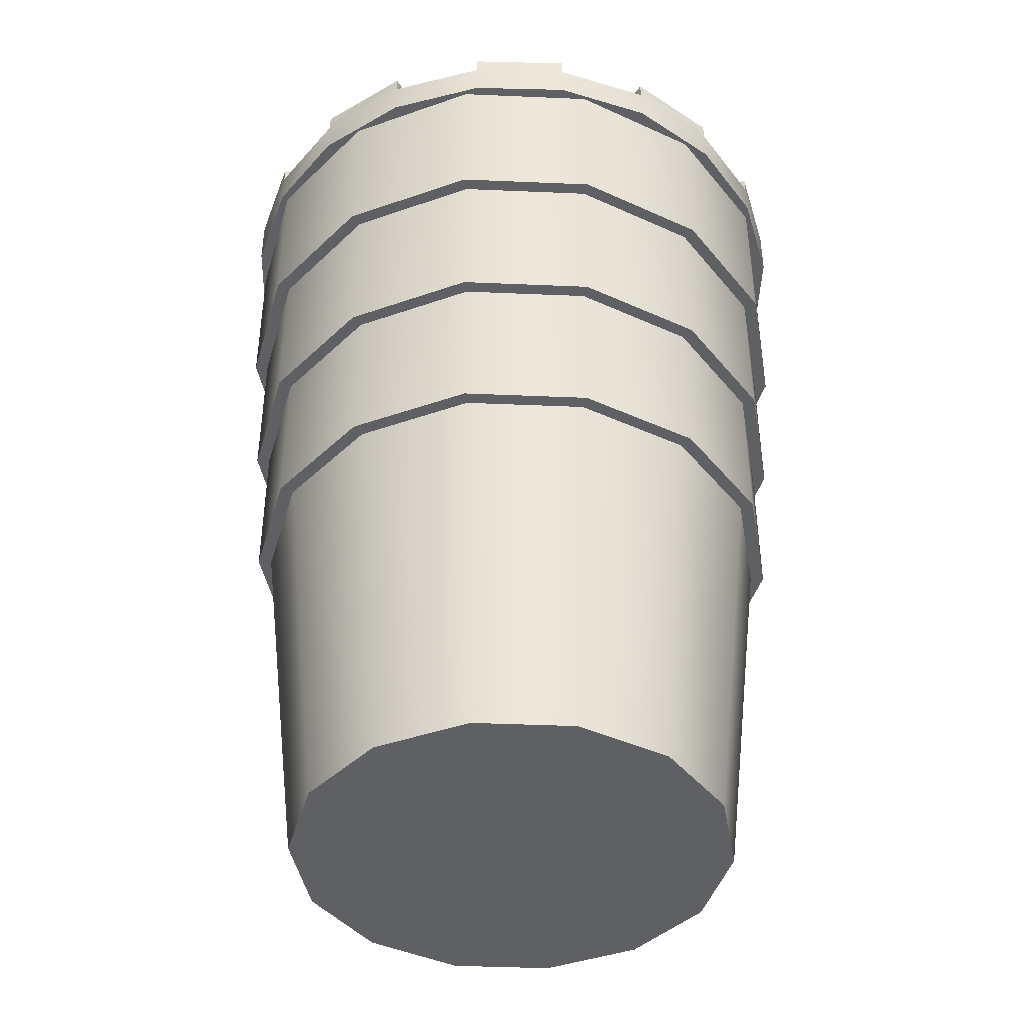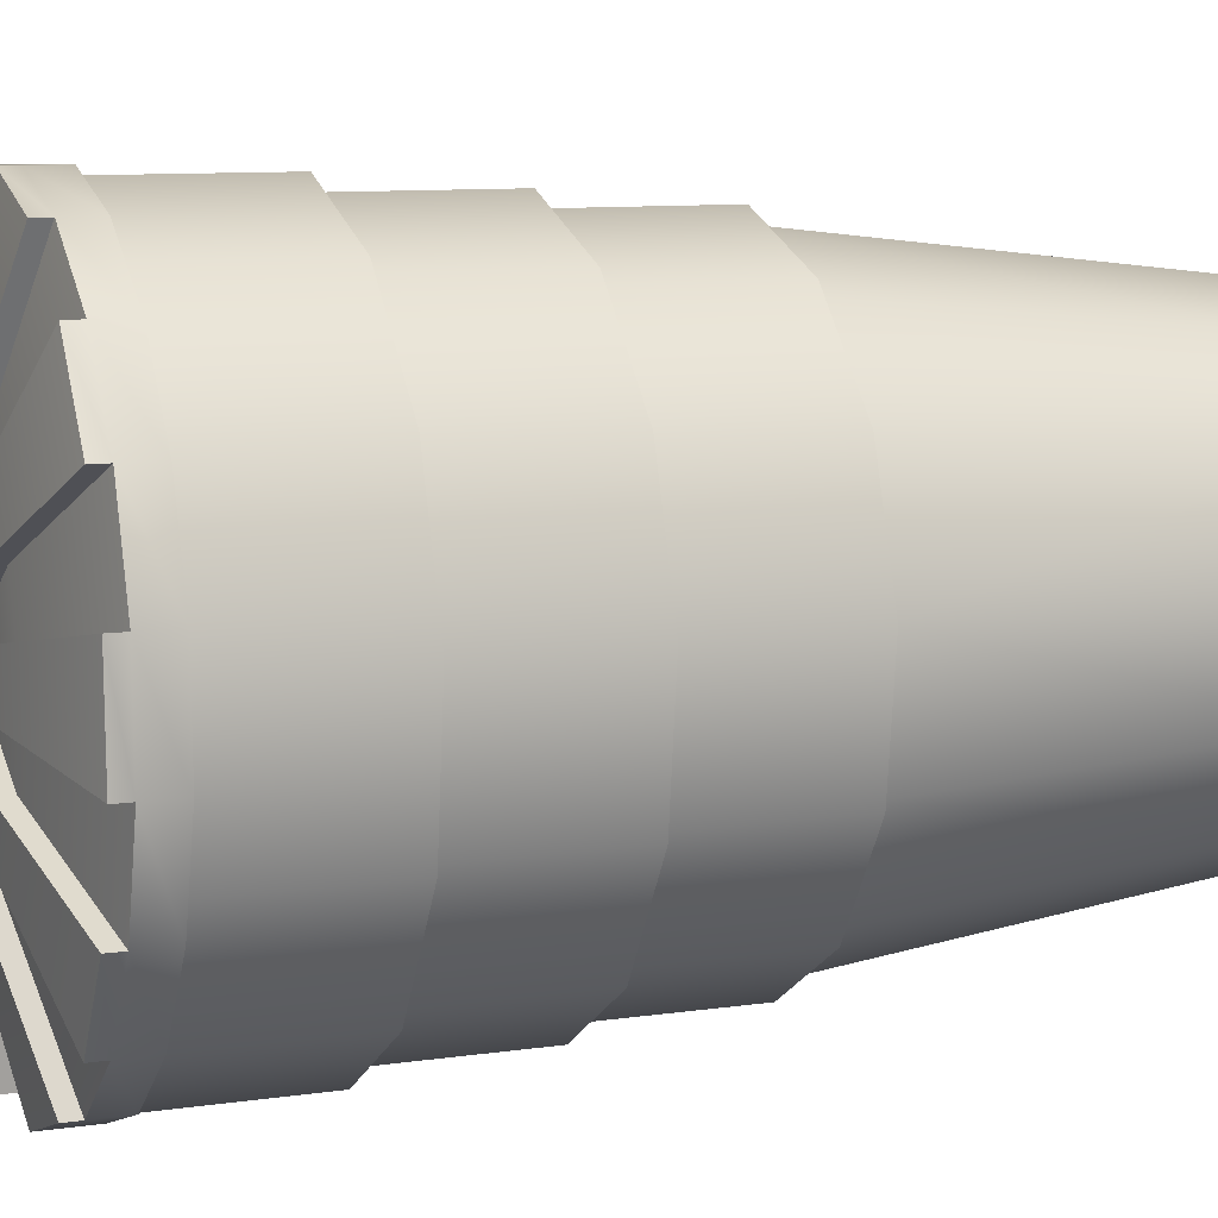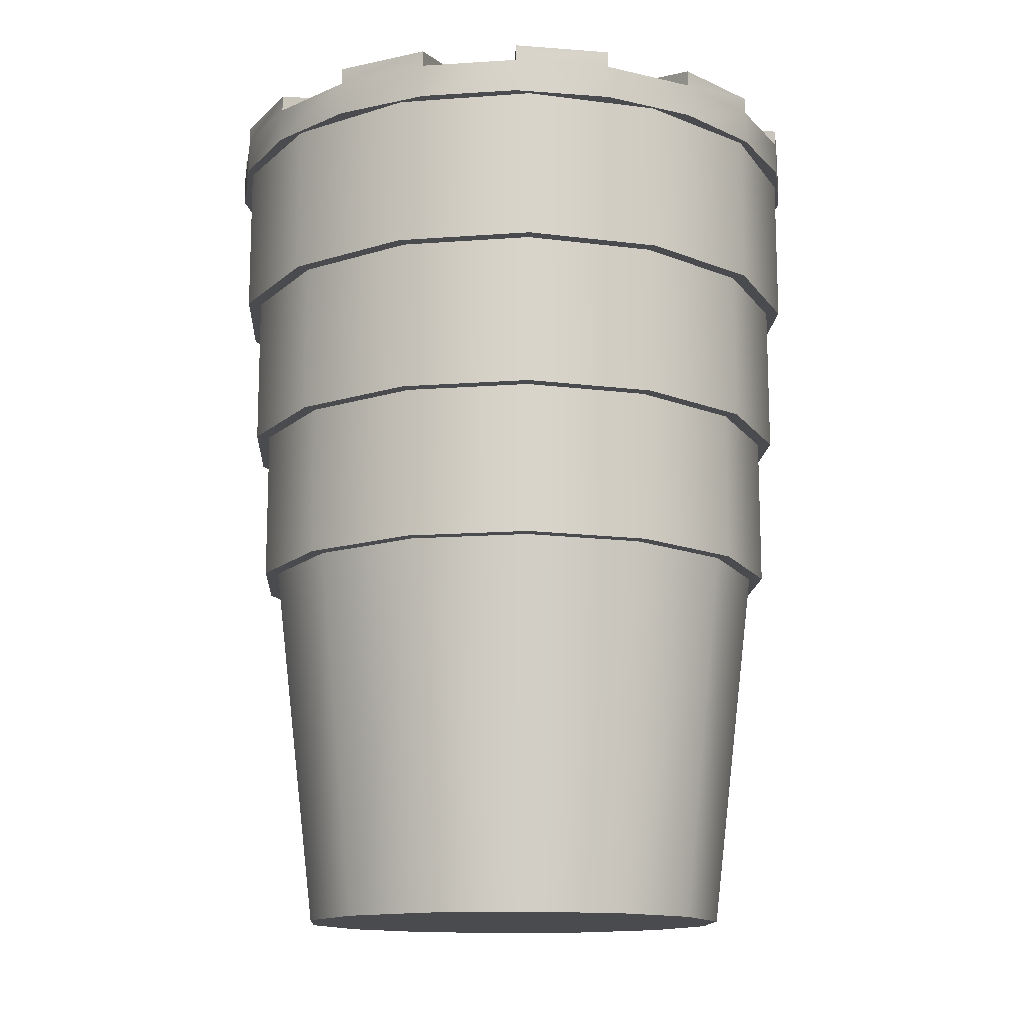
<metadata>
{"format":"obj","ext":"obj","renderer":"f3d","projection":"perspective","resolution":1024,"background":"white","views":[{"elev":-42.2,"azim":-125.6,"up":"+Y"},{"elev":9.6,"azim":-110.8,"up":"+Z"},{"elev":-13.7,"azim":-61.7,"up":"+Y"}]}
</metadata>
<code>
g GSDRoadBarrel3_Rigid
v -430.9 0.625 432.3
v -431.1 0.625 432.3
v -431 0.08 432.4
v -430.9 0.08 432.3
v -431.2 0.08 432.4
v -431.2 0.625 432.4
v -431.3 0.625 432.5
v -431.2 0.08 432.6
v -431.3 0.625 432.7
v -431.3 0.08 432.7
v -430.8 0.08 432.4
v -430.7 0.625 432.3
v -430.7 0.08 432.5
v -430.6 0.625 432.5
v -430.6 0.625 432.6
v -430.6 0.08 432.6
v -430.6 0.08 432.8
v -430.6 0.625 432.8
v -430.7 0.08 432.9
v -430.7 0.625 432.9
v -430.8 0.625 433
v -430.8 0.08 433
v -431 0.625 433.1
v -431 0.08 433
v -431.1 0.08 432.9
v -431.2 0.625 433
v -431.2 0.08 432.8
v -431.3 0.625 432.9
v -431.3 0.625 432.7
v -431.3 0.08 432.7
v -431.1 0.08 432.9
v -430.6 0.08 432.8
v -431 0.08 432.4
v -430.6 0.08 432.6
v -430.8 0.08 432.4
v -430.7 0.08 432.5
v -431 0.08 433
v -430.7 0.08 432.9
v -430.8 0.08 433
v -431.2 0.08 432.6
v -431.3 0.08 432.7
v -431.2 0.08 432.8
v -431.2 0.08 432.4
v -430.9 0.08 432.3
v -431.1 0.85 432.3
v -430.9 0.625 432.3
v -430.9 0.85 432.3
v -431.1 0.625 432.3
v -431.2 0.85 432.4
v -431.2 0.625 432.4
v -431.3 0.85 432.5
v -431.3 0.625 432.5
v -431.3 0.85 432.7
v -431.3 0.625 432.7
v -430.7 0.625 432.3
v -430.7 0.85 432.3
v -430.6 0.625 432.5
v -430.6 0.85 432.5
v -430.5 0.625 432.6
v -430.5 0.85 432.6
v -430.6 0.625 432.8
v -430.6 0.85 432.8
v -430.7 0.625 433
v -430.7 0.85 433
v -430.8 0.625 433.1
v -430.8 0.85 433.1
v -431 0.625 433.1
v -431 0.85 433.1
v -431.2 0.625 433
v -431.2 0.85 433
v -431.3 0.625 432.9
v -431.3 0.85 432.9
v -431.3 0.625 432.7
v -431.3 0.85 432.7
v -430.7 0.625 433
v -431.3 0.625 432.5
v -431 0.625 433.1
v -430.8 0.625 433.1
v -430.6 0.625 432.8
v -430.7 0.625 432.3
v -430.5 0.625 432.6
v -430.6 0.625 432.5
v -431.3 0.625 432.7
v -431.2 0.625 433
v -431.3 0.625 432.9
v -431.1 0.625 432.3
v -431.2 0.625 432.4
v -430.9 0.625 432.3
v -431.1 1.075 432.3
v -430.9 0.85 432.2
v -430.9 1.075 432.2
v -431.1 0.85 432.3
v -431.2 1.075 432.4
v -431.2 0.85 432.4
v -431.3 1.075 432.5
v -431.3 0.85 432.5
v -431.4 1.075 432.7
v -431.4 0.85 432.7
v -430.7 0.85 432.3
v -430.7 1.075 432.3
v -430.6 0.85 432.4
v -430.6 1.075 432.4
v -430.5 0.85 432.6
v -430.5 1.075 432.6
v -430.5 0.85 432.8
v -430.5 1.075 432.8
v -430.6 0.85 433
v -430.6 1.075 433
v -430.8 0.85 433.1
v -430.8 1.075 433.1
v -431 0.85 433.1
v -431 1.075 433.1
v -431.2 0.85 433
v -431.2 1.075 433
v -431.3 0.85 432.9
v -431.3 1.075 432.9
v -431.4 0.85 432.7
v -431.4 1.075 432.7
v -430.8 0.85 433.1
v -430.6 0.85 432.4
v -431.1 0.85 432.3
v -431 0.85 433.1
v -430.6 0.85 433
v -430.5 0.85 432.8
v -430.5 0.85 432.6
v -431.2 0.85 433
v -431.3 0.85 432.9
v -431.3 0.85 432.5
v -431.4 0.85 432.7
v -431.2 0.85 432.4
v -430.9 0.85 432.2
v -430.7 0.85 432.3
v -431.1 1.3 432.2
v -430.9 1.075 432.2
v -430.9 1.3 432.2
v -431.1 1.075 432.2
v -431.3 1.3 432.3
v -431.3 1.075 432.3
v -431.4 1.3 432.5
v -431.4 1.075 432.5
v -431.4 1.3 432.7
v -431.4 1.075 432.7
v -430.7 1.075 432.3
v -430.7 1.3 432.3
v -430.6 1.075 432.4
v -430.6 1.3 432.4
v -430.5 1.075 432.6
v -430.5 1.3 432.6
v -430.5 1.075 432.8
v -430.5 1.3 432.8
v -430.6 1.075 433
v -430.6 1.3 433
v -430.8 1.075 433.1
v -430.8 1.3 433.1
v -431 1.075 433.1
v -431 1.3 433.1
v -431.2 1.075 433
v -431.2 1.3 433
v -431.3 1.075 432.9
v -431.3 1.3 432.9
v -431.4 1.075 432.7
v -431.4 1.3 432.7
v -430.6 1.075 433
v -431.4 1.075 432.5
v -431 1.075 433.1
v -430.8 1.075 433.1
v -430.7 1.075 432.3
v -430.6 1.075 432.4
v -430.5 1.075 432.8
v -430.5 1.075 432.6
v -431.3 1.075 432.9
v -431.2 1.075 433
v -431.4 1.075 432.7
v -430.9 1.075 432.2
v -431.3 1.075 432.3
v -431.1 1.075 432.2
v -431 1.35 432.2
v -430.9 1.3 432.2
v -430.9 1.35 432.2
v -431 1.3 432.2
v -431.2 1.35 432.3
v -431.2 1.3 432.3
v -431.3 1.35 432.4
v -431.3 1.3 432.4
v -431.4 1.35 432.5
v -431.4 1.3 432.5
v -430.7 1.3 432.3
v -430.7 1.35 432.3
v -430.6 1.3 432.3
v -430.6 1.35 432.3
v -430.5 1.3 432.4
v -430.5 1.35 432.4
v -430.5 1.3 432.6
v -430.5 1.35 432.6
v -430.5 1.3 432.7
v -430.5 1.35 432.7
v -430.5 1.3 432.9
v -430.5 1.35 432.9
v -430.6 1.3 433
v -430.6 1.35 433
v -430.7 1.3 433.1
v -430.7 1.35 433.1
v -430.9 1.3 433.1
v -430.9 1.35 433.1
v -431 1.3 433.1
v -431 1.35 433.1
v -431.1 1.3 433.1
v -431.1 1.35 433.1
v -431.3 1.3 433
v -431.3 1.35 433
v -431.3 1.3 432.9
v -431.3 1.35 432.9
v -431.4 1.3 432.8
v -431.4 1.35 432.8
v -431.4 1.3 432.6
v -431.4 1.35 432.6
v -431.4 1.3 432.5
v -431.4 1.35 432.5
v -431.4 1.374 432.8
v -431.4 1.374 432.6
v -431.3 1.374 433
v -431.3 1.374 432.9
v -431 1.374 433.1
v -431.1 1.374 433.1
v -430.9 1.3 432.2
v -431 1.3 432.2
v -431 1.3 432.4
v -430.9 1.3 432.4
v -431.2 1.3 432.3
v -431.1 1.3 432.5
v -431.3 1.3 432.4
v -431.1 1.3 432.5
v -431.1 1.3 432.6
v -431.4 1.3 432.5
v -431.4 1.3 432.6
v -431.2 1.3 432.6
v -431.4 1.3 432.8
v -431.2 1.3 432.7
v -431.3 1.3 432.9
v -431.1 1.3 432.8
v -431.1 1.3 432.8
v -431.3 1.3 433
v -431 1.3 432.9
v -431.1 1.3 433.1
v -431 1.3 433.1
v -431 1.3 432.9
v -430.9 1.3 433.1
v -430.9 1.3 432.9
v -430.8 1.3 432.9
v -430.7 1.3 433.1
v -430.8 1.3 432.8
v -430.6 1.3 433
v -430.5 1.3 432.9
v -430.7 1.3 432.8
v -430.7 1.3 432.7
v -430.5 1.3 432.7
v -430.5 1.3 432.6
v -430.7 1.3 432.6
v -430.7 1.3 432.6
v -430.5 1.3 432.4
v -430.6 1.3 432.3
v -430.8 1.3 432.5
v -430.7 1.3 432.3
v -430.8 1.3 432.5
v -431 1.401 432.4
v -431 1.35 432.2
v -430.9 1.35 432.2
v -430.9 1.401 432.4
v -430.9 1.401 432.7
v -431.1 1.401 432.5
v -431.1 1.401 432.5
v -431.2 1.35 432.3
v -431.3 1.35 432.4
v -431.1 1.401 432.6
v -431.2 1.401 432.6
v -431.4 1.35 432.6
v -431.4 1.35 432.5
v -431.2 1.401 432.7
v -431.1 1.401 432.8
v -431.3 1.35 432.9
v -431.4 1.35 432.8
v -431.1 1.401 432.8
v -431 1.401 432.9
v -431.3 1.35 433
v -431.1 1.35 433.1
v -431 1.425 432.4
v -431.1 1.425 432.5
v -431.2 1.374 432.3
v -431 1.374 432.2
v -430.9 1.425 432.7
v -431.1 1.425 432.5
v -431.1 1.425 432.6
v -431.3 1.374 432.4
v -431.4 1.374 432.5
v -431.2 1.425 432.6
v -431.2 1.425 432.7
v -431.4 1.374 432.8
v -431.4 1.374 432.6
v -431.1 1.425 432.8
v -431.1 1.425 432.8
v -431.3 1.374 432.9
v -431.3 1.374 433
v -431 1.425 432.9
v -431 1.425 432.9
v -431 1.374 433.1
v -431.1 1.374 433.1
v -430.9 1.35 433.1
v -431 1.35 433.1
v -431 1.401 432.9
v -430.9 1.401 432.9
v -430.8 1.401 432.9
v -430.8 1.401 432.8
v -430.7 1.35 433.1
v -430.6 1.35 433
v -430.7 1.401 432.8
v -430.7 1.401 432.7
v -430.5 1.35 432.9
v -430.5 1.35 432.7
v -430.7 1.401 432.6
v -430.7 1.401 432.6
v -430.5 1.35 432.6
v -430.5 1.35 432.4
v -430.8 1.401 432.5
v -430.8 1.401 432.5
v -430.7 1.35 432.3
v -430.6 1.35 432.3
v -430.7 1.374 433.1
v -430.9 1.374 433.1
v -430.8 1.425 432.9
v -430.9 1.425 432.9
v -430.8 1.425 432.8
v -430.7 1.425 432.8
v -430.5 1.374 432.9
v -430.6 1.374 433
v -430.7 1.425 432.7
v -430.7 1.425 432.6
v -430.5 1.374 432.6
v -430.5 1.374 432.7
v -430.7 1.425 432.6
v -430.8 1.425 432.5
v -430.6 1.374 432.3
v -430.5 1.374 432.4
v -430.8 1.425 432.5
v -430.9 1.425 432.4
v -430.7 1.374 432.3
v -430.9 1.374 432.2
v -431.2 1.374 432.3
v -431 1.374 432.2
v -431.2 1.374 432.3
v -431.1 1.425 432.5
v -431.1 1.401 432.5
v -431.2 1.35 432.3
v -430.9 1.425 432.7
v -430.9 1.401 432.7
v -431 1.425 432.4
v -430.9 1.401 432.7
v -430.9 1.425 432.7
v -431 1.401 432.4
v -431 1.374 432.2
v -431 1.35 432.2
v -431.4 1.374 432.5
v -431.3 1.374 432.4
v -431.4 1.374 432.5
v -431.1 1.425 432.6
v -431.1 1.401 432.6
v -431.4 1.35 432.5
v -430.9 1.425 432.7
v -430.9 1.401 432.7
v -431.1 1.425 432.5
v -430.9 1.401 432.7
v -430.9 1.425 432.7
v -431.1 1.401 432.5
v -431.3 1.374 432.4
v -431.3 1.35 432.4
v -431.4 1.374 432.8
v -431.2 1.425 432.7
v -431.2 1.401 432.7
v -431.4 1.35 432.8
v -430.9 1.425 432.7
v -430.9 1.401 432.7
v -431.2 1.425 432.6
v -430.9 1.401 432.7
v -430.9 1.425 432.7
v -431.2 1.401 432.6
v -431.4 1.374 432.6
v -431.4 1.35 432.6
v -431.3 1.374 433
v -431.1 1.425 432.8
v -431.1 1.401 432.8
v -431.3 1.35 433
v -430.9 1.425 432.7
v -430.9 1.401 432.7
v -431.1 1.425 432.8
v -430.9 1.401 432.7
v -430.9 1.425 432.7
v -431.1 1.401 432.8
v -431.3 1.374 432.9
v -431.3 1.35 432.9
v -431 1.374 433.1
v -431 1.425 432.9
v -431 1.401 432.9
v -431 1.35 433.1
v -430.9 1.425 432.7
v -430.9 1.401 432.7
v -431 1.425 432.9
v -430.9 1.401 432.7
v -430.9 1.425 432.7
v -431 1.401 432.9
v -431.1 1.374 433.1
v -431.1 1.35 433.1
v -430.7 1.374 433.1
v -430.9 1.374 433.1
v -430.7 1.374 433.1
v -430.8 1.425 432.9
v -430.8 1.401 432.9
v -430.7 1.35 433.1
v -430.9 1.425 432.7
v -430.9 1.401 432.7
v -430.9 1.425 432.9
v -430.9 1.401 432.7
v -430.9 1.425 432.7
v -430.9 1.401 432.9
v -430.9 1.374 433.1
v -430.9 1.35 433.1
v -430.5 1.374 432.9
v -430.6 1.374 433
v -430.5 1.374 432.9
v -430.7 1.425 432.8
v -430.7 1.401 432.8
v -430.5 1.35 432.9
v -430.9 1.425 432.7
v -430.9 1.401 432.7
v -430.8 1.425 432.8
v -430.9 1.401 432.7
v -430.9 1.425 432.7
v -430.8 1.401 432.8
v -430.6 1.374 433
v -430.6 1.35 433
v -430.5 1.374 432.6
v -430.5 1.374 432.7
v -430.5 1.374 432.6
v -430.7 1.425 432.6
v -430.7 1.401 432.6
v -430.5 1.35 432.6
v -430.9 1.425 432.7
v -430.9 1.401 432.7
v -430.7 1.425 432.7
v -430.9 1.401 432.7
v -430.9 1.425 432.7
v -430.7 1.401 432.7
v -430.5 1.374 432.7
v -430.5 1.35 432.7
v -430.6 1.374 432.3
v -430.5 1.374 432.4
v -430.6 1.374 432.3
v -430.8 1.425 432.5
v -430.8 1.401 432.5
v -430.6 1.35 432.3
v -430.9 1.425 432.7
v -430.9 1.401 432.7
v -430.7 1.425 432.6
v -430.9 1.401 432.7
v -430.9 1.425 432.7
v -430.7 1.401 432.6
v -430.5 1.374 432.4
v -430.5 1.35 432.4
v -430.9 1.374 432.2
v -430.7 1.374 432.3
v -430.9 1.374 432.2
v -430.9 1.425 432.4
v -430.9 1.401 432.4
v -430.9 1.35 432.2
v -430.9 1.425 432.7
v -430.9 1.401 432.7
v -430.8 1.425 432.5
v -430.9 1.401 432.7
v -430.9 1.425 432.7
v -430.8 1.401 432.5
v -430.7 1.374 432.3
v -430.7 1.35 432.3
v -431 1.427 432.6
v -430.9 1.377 432.6
v -430.9 1.427 432.6
v -431 1.377 432.6
v -431 1.427 432.7
v -431 1.377 432.6
v -431 1.427 432.6
v -431 1.377 432.7
v -431 1.427 432.7
v -431 1.377 432.7
v -431 1.427 432.7
v -431 1.377 432.7
v -431 1.427 432.8
v -431 1.377 432.7
v -431 1.427 432.7
v -431 1.377 432.8
v -430.9 1.427 432.7
v -431 1.377 432.8
v -431 1.427 432.8
v -430.9 1.377 432.7
v -430.8 1.427 432.7
v -430.9 1.377 432.7
v -430.9 1.427 432.7
v -430.8 1.377 432.7
v -430.9 1.427 432.6
v -430.8 1.377 432.7
v -430.8 1.427 432.7
v -430.9 1.377 432.6
v -430.9 1.427 432.6
v -430.9 1.377 432.6
v -430.9 1.427 432.6
v -430.9 1.377 432.6
v -431 1.427 432.7
v -430.9 1.427 432.7
v -431 1.427 432.8
v -431 1.427 432.7
v -430.9 1.427 432.6
v -430.8 1.427 432.7
v -430.9 1.427 432.6
v -431 1.427 432.6
f 2 1 3
f 4 3 1
f 3 5 2
f 6 2 5
f 7 6 5
f 8 7 5
f 9 7 8
f 10 9 8
f 4 1 11
f 1 12 11
f 11 12 13
f 12 14 13
f 14 15 13
f 16 13 15
f 16 15 17
f 15 18 17
f 17 18 19
f 18 20 19
f 20 21 19
f 22 19 21
f 21 23 22
f 24 22 23
f 24 23 25
f 23 26 25
f 25 26 27
f 26 28 27
f 28 29 27
f 30 27 29
f 32 31 33
f 32 33 34
f 35 34 33
f 36 34 35
f 37 31 32
f 32 38 37
f 39 37 38
f 40 33 31
f 40 31 41
f 42 41 31
f 43 33 40
f 44 35 33
f 46 45 47
f 48 45 46
f 48 49 45
f 50 49 48
f 50 51 49
f 52 51 50
f 52 53 51
f 54 53 52
f 46 47 55
f 55 47 56
f 55 56 57
f 57 56 58
f 57 58 59
f 59 58 60
f 59 60 61
f 61 60 62
f 61 62 63
f 63 62 64
f 63 64 65
f 65 64 66
f 65 66 67
f 67 66 68
f 67 68 69
f 69 68 70
f 69 70 71
f 71 70 72
f 71 72 73
f 73 72 74
f 76 75 77
f 78 77 75
f 79 75 76
f 76 80 79
f 81 79 80
f 82 81 80
f 76 77 83
f 84 83 77
f 85 83 84
f 80 76 86
f 87 86 76
f 88 80 86
f 90 89 91
f 92 89 90
f 92 93 89
f 94 93 92
f 94 95 93
f 96 95 94
f 96 97 95
f 98 97 96
f 90 91 99
f 99 91 100
f 99 100 101
f 101 100 102
f 101 102 103
f 103 102 104
f 103 104 105
f 105 104 106
f 105 106 107
f 107 106 108
f 107 108 109
f 109 108 110
f 109 110 111
f 111 110 112
f 111 112 113
f 113 112 114
f 113 114 115
f 115 114 116
f 115 116 117
f 117 116 118
f 120 119 121
f 119 122 121
f 119 120 123
f 124 123 120
f 125 124 120
f 122 126 121
f 127 121 126
f 127 128 121
f 129 128 127
f 130 121 128
f 121 131 120
f 132 120 131
f 134 133 135
f 136 133 134
f 136 137 133
f 138 137 136
f 138 139 137
f 140 139 138
f 140 141 139
f 142 141 140
f 134 135 143
f 143 135 144
f 143 144 145
f 145 144 146
f 145 146 147
f 147 146 148
f 147 148 149
f 149 148 150
f 149 150 151
f 151 150 152
f 151 152 153
f 153 152 154
f 153 154 155
f 155 154 156
f 155 156 157
f 157 156 158
f 157 158 159
f 159 158 160
f 159 160 161
f 161 160 162
f 164 163 165
f 166 165 163
f 164 167 163
f 168 163 167
f 169 163 168
f 170 169 168
f 164 165 171
f 172 171 165
f 173 164 171
f 167 164 174
f 175 174 164
f 176 174 175
f 178 177 179
f 180 177 178
f 180 181 177
f 182 181 180
f 182 183 181
f 184 183 182
f 184 185 183
f 186 185 184
f 178 179 187
f 187 179 188
f 187 188 189
f 189 188 190
f 189 190 191
f 191 190 192
f 191 192 193
f 193 192 194
f 193 194 195
f 195 194 196
f 195 196 197
f 197 196 198
f 197 198 199
f 199 198 200
f 199 200 201
f 201 200 202
f 201 202 203
f 203 202 204
f 203 204 205
f 205 204 206
f 205 206 207
f 207 206 208
f 207 208 209
f 209 208 210
f 209 210 211
f 211 210 212
f 211 212 213
f 213 212 214
f 213 214 215
f 215 214 216
f 215 216 217
f 217 216 218
f 214 219 216
f 216 219 220
f 210 221 212
f 212 221 222
f 208 223 224
f 206 223 208
f 226 225 227
f 228 227 225
f 226 227 229
f 230 229 227
f 231 229 230
f 232 231 230
f 232 233 231
f 234 231 233
f 233 235 234
f 233 236 235
f 235 236 237
f 238 237 236
f 237 238 239
f 240 239 238
f 240 241 239
f 242 239 241
f 241 243 242
f 244 242 243
f 245 244 243
f 243 246 245
f 246 247 245
f 246 248 247
f 248 249 247
f 250 247 249
f 249 251 250
f 252 250 251
f 252 251 253
f 254 253 251
f 254 255 253
f 256 253 255
f 257 256 255
f 258 257 255
f 258 259 257
f 260 257 259
f 259 261 260
f 259 262 261
f 262 263 261
f 262 264 263
f 264 228 263
f 225 263 228
f 266 265 267
f 268 267 265
f 269 268 265
f 269 270 271
f 271 270 272
f 271 272 273
f 269 274 275
f 275 274 276
f 277 276 274
f 269 278 279
f 279 278 280
f 281 280 278
f 269 282 283
f 283 282 284
f 283 284 285
f 287 286 288
f 289 288 286
f 290 286 287
f 290 291 292
f 292 291 293
f 293 294 292
f 290 295 296
f 296 295 297
f 298 297 295
f 290 299 300
f 299 301 300
f 302 300 301
f 290 303 304
f 304 303 305
f 306 305 303
f 308 307 309
f 310 309 307
f 269 309 310
f 269 311 312
f 311 313 312
f 314 312 313
f 269 315 316
f 315 317 316
f 318 316 317
f 269 319 320
f 320 319 321
f 321 322 320
f 269 323 324
f 324 323 325
f 326 325 323
f 328 327 329
f 330 328 329
f 290 330 329
f 290 331 332
f 332 331 333
f 334 333 331
f 290 335 336
f 336 335 337
f 338 337 335
f 290 339 340
f 340 339 341
f 342 341 339
f 290 343 344
f 343 345 344
f 346 344 345
f 177 347 348
f 181 347 177
f 350 349 351
f 352 351 349
f 351 353 350
f 354 353 351
f 356 355 357
f 358 355 356
f 358 359 355
f 360 359 358
f 183 361 362
f 185 361 183
f 364 363 365
f 366 365 363
f 365 367 364
f 368 367 365
f 370 369 371
f 372 369 370
f 372 373 369
f 374 373 372
f 376 375 377
f 378 377 375
f 377 379 376
f 380 379 377
f 382 381 383
f 384 381 382
f 384 385 381
f 386 385 384
f 388 387 389
f 390 389 387
f 389 391 388
f 392 391 389
f 394 393 395
f 396 393 394
f 396 397 393
f 398 397 396
f 400 399 401
f 402 401 399
f 401 403 400
f 404 403 401
f 406 405 407
f 408 405 406
f 408 409 405
f 410 409 408
f 204 411 412
f 202 411 204
f 414 413 415
f 416 415 413
f 415 417 414
f 418 417 415
f 420 419 421
f 422 419 420
f 422 423 419
f 424 423 422
f 200 425 426
f 198 425 200
f 428 427 429
f 430 429 427
f 429 431 428
f 432 431 429
f 434 433 435
f 436 433 434
f 436 437 433
f 438 437 436
f 196 439 440
f 194 439 196
f 442 441 443
f 444 443 441
f 443 445 442
f 446 445 443
f 448 447 449
f 450 447 448
f 450 451 447
f 452 451 450
f 192 453 454
f 190 453 192
f 456 455 457
f 458 457 455
f 457 459 456
f 460 459 457
f 462 461 463
f 464 461 462
f 464 465 461
f 466 465 464
f 188 467 468
f 179 467 188
f 470 469 471
f 472 471 469
f 471 473 470
f 474 473 471
f 476 475 477
f 478 475 476
f 478 479 475
f 480 479 478
f 482 481 483
f 484 481 482
f 486 485 487
f 488 485 486
f 490 489 491
f 492 489 490
f 494 493 495
f 496 493 494
f 498 497 499
f 500 497 498
f 502 501 503
f 504 501 502
f 506 505 507
f 508 505 506
f 510 509 511
f 512 509 510
f 514 513 515
f 516 515 513
f 514 517 513
f 514 518 517
f 519 517 518
f 520 513 517

</code>
